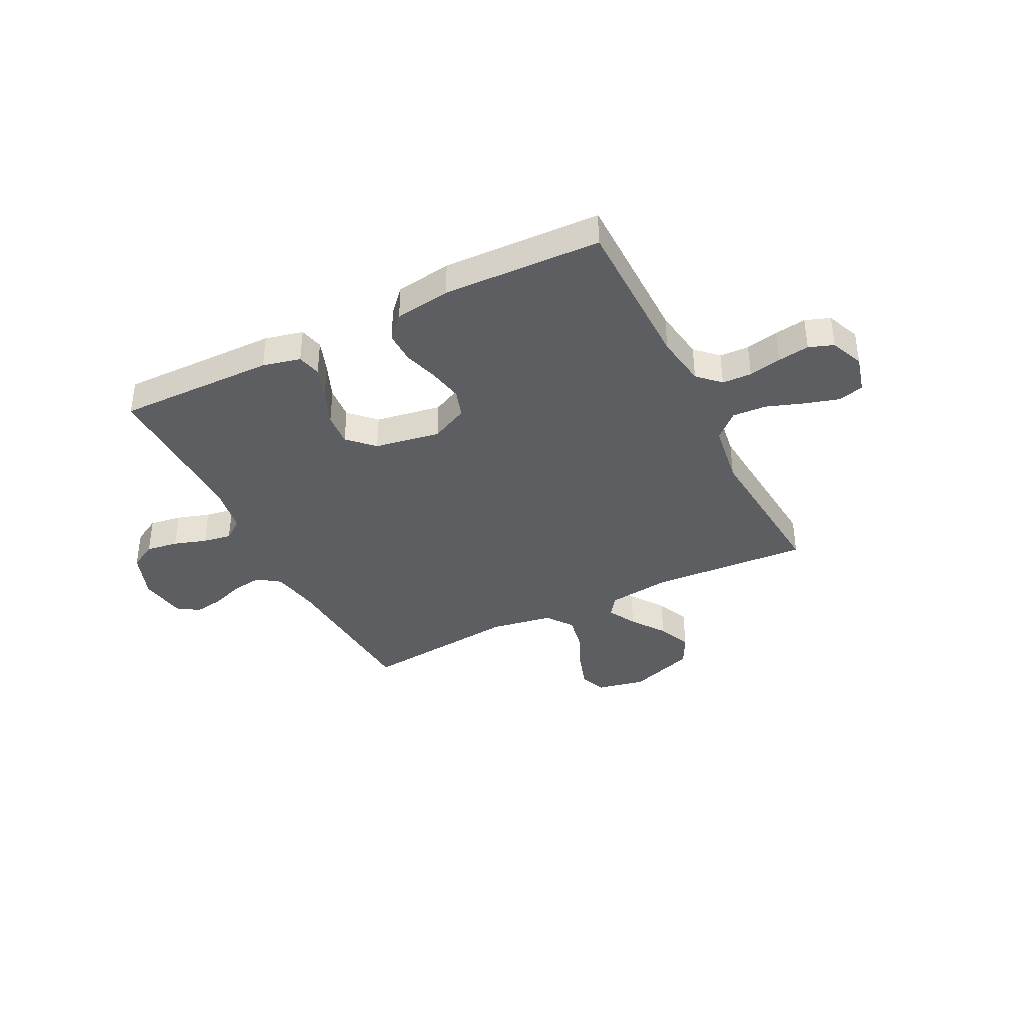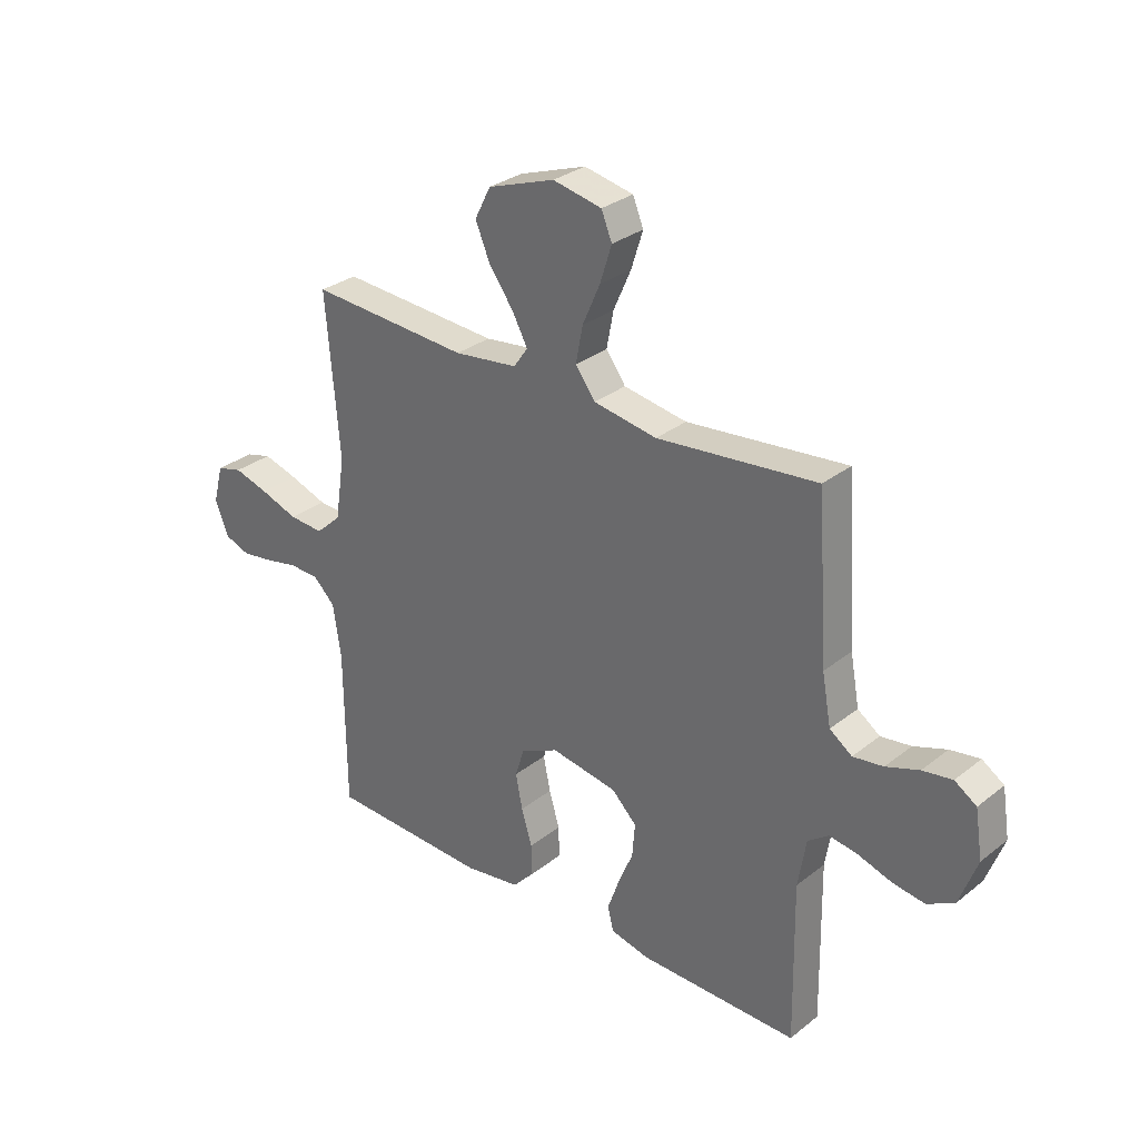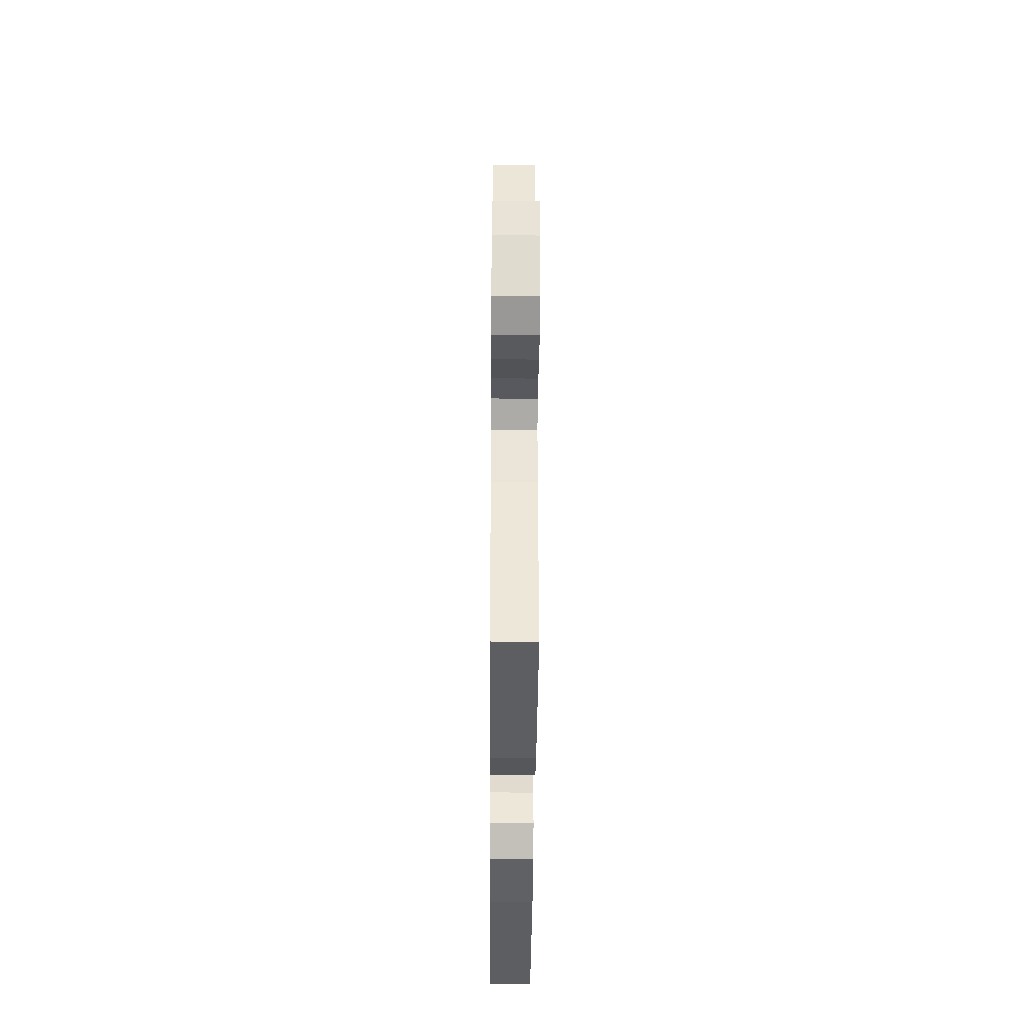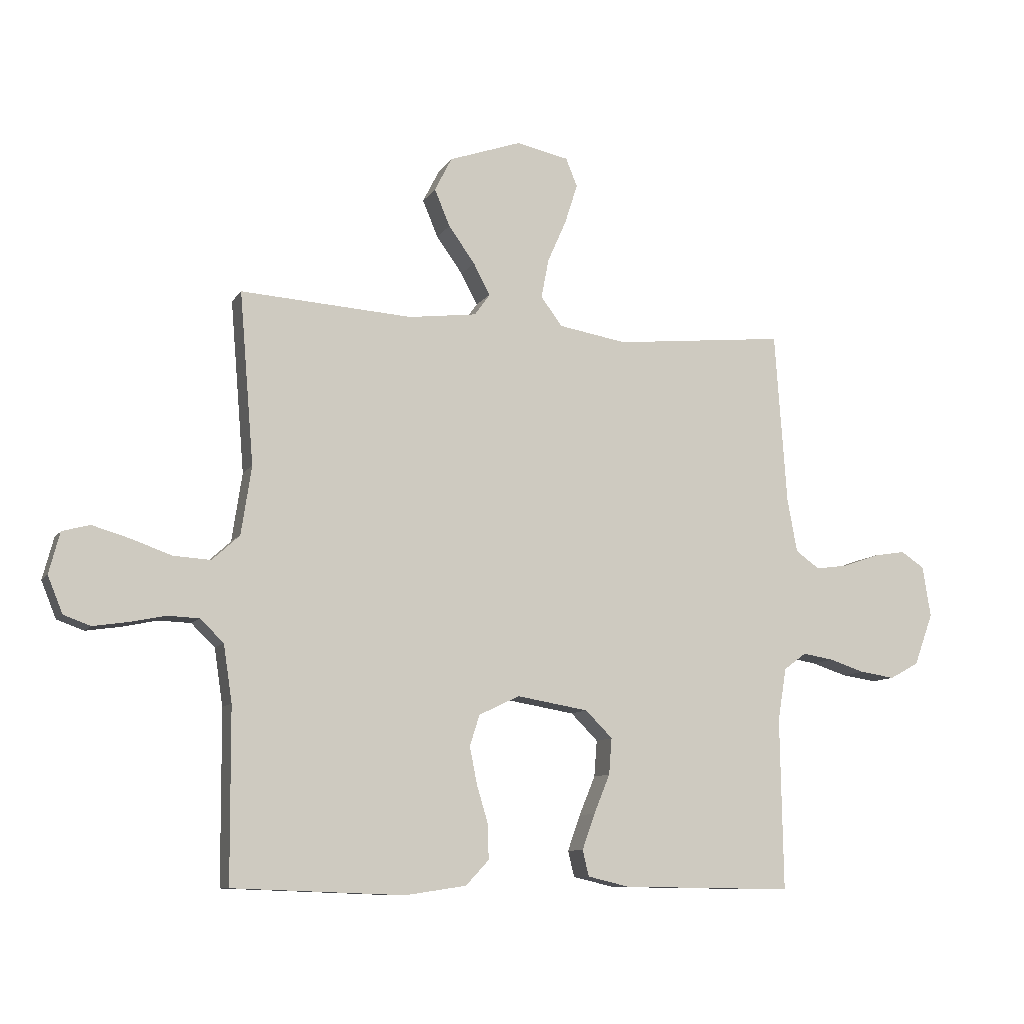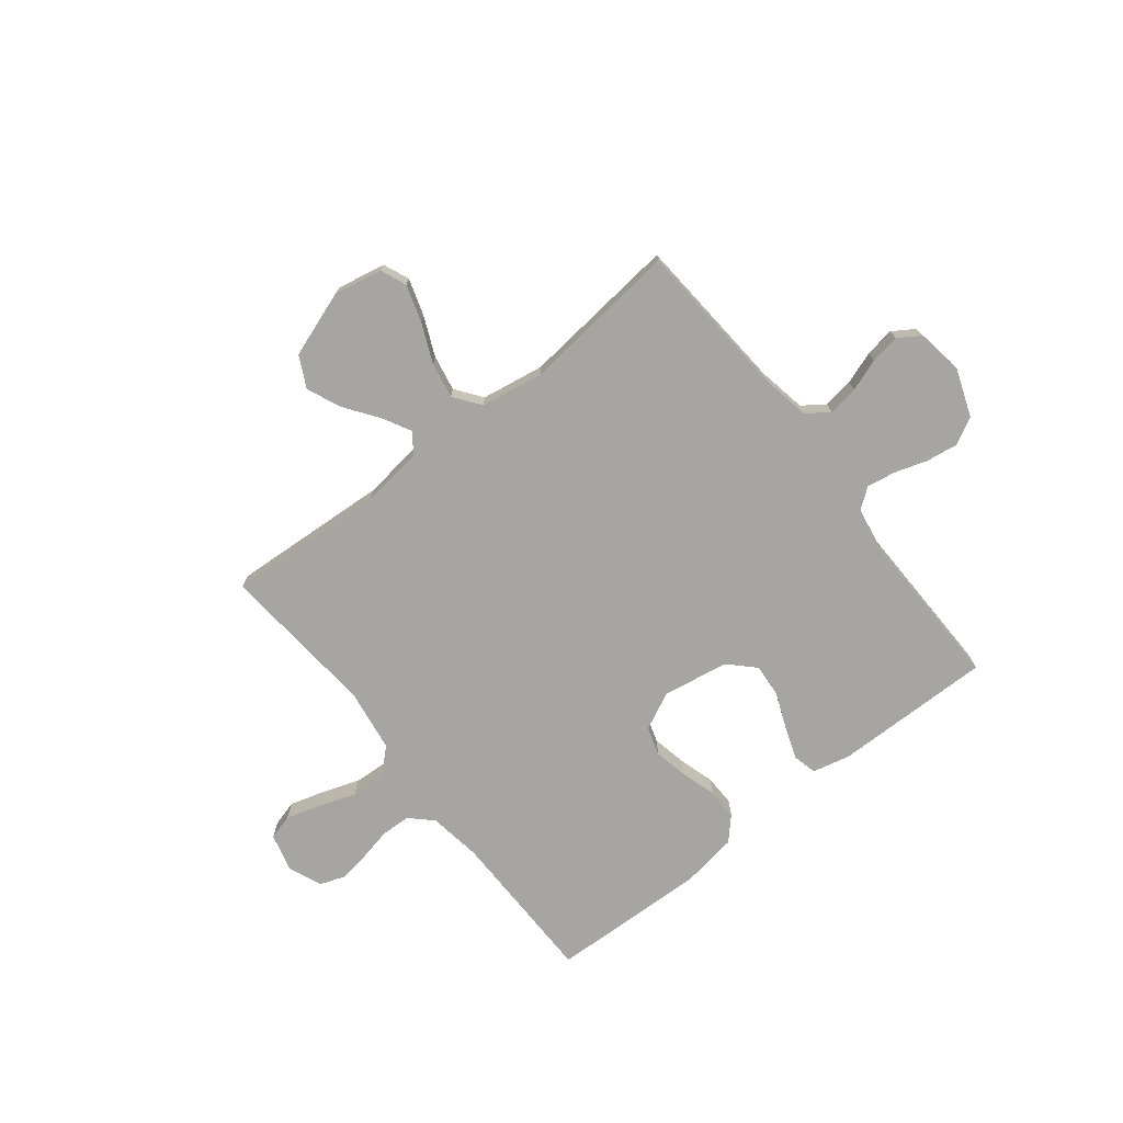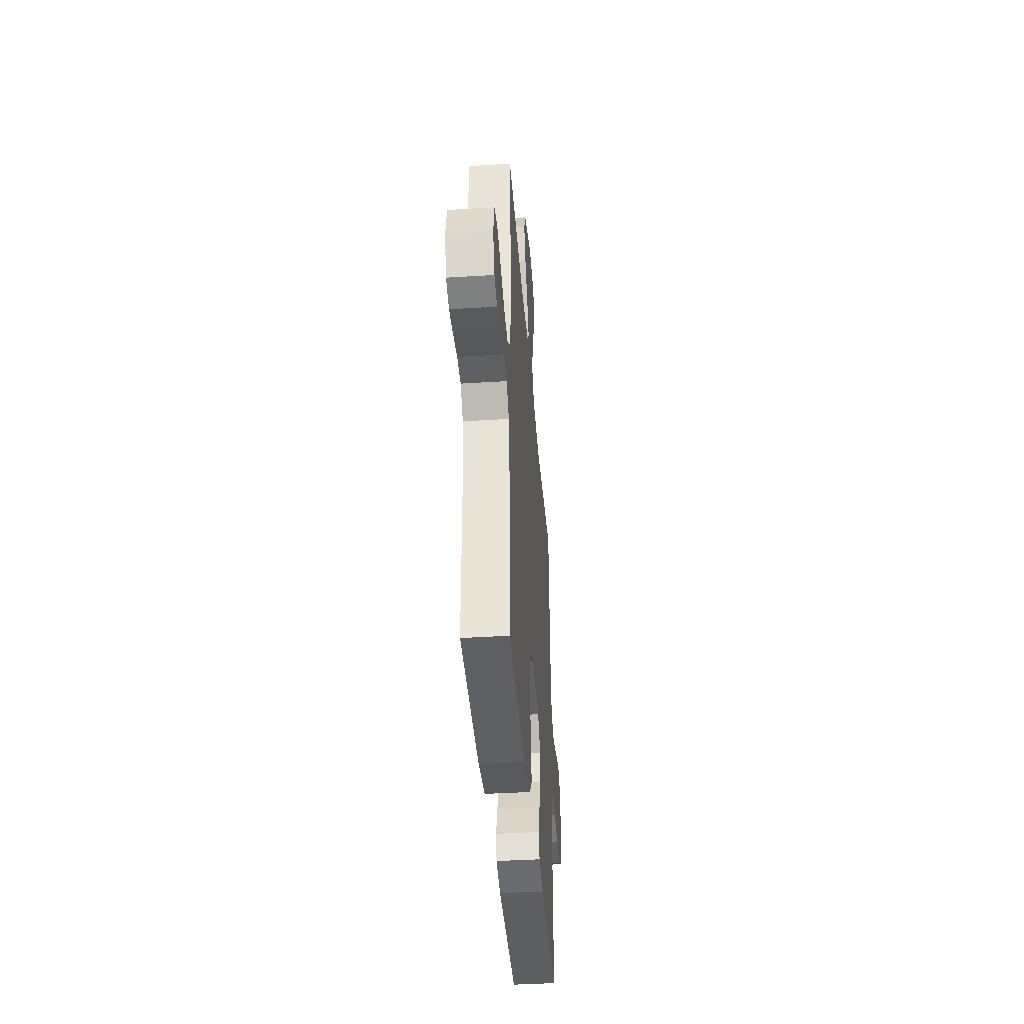
<metadata>
{"format":"obj","ext":"obj","renderer":"f3d","projection":"perspective","resolution":1024,"background":"white","views":[{"elev":-38.3,"azim":-153.3,"up":"+Y"},{"elev":30.2,"azim":41.4,"up":"+Z"},{"elev":-39.8,"azim":89.6,"up":"+Z"},{"elev":-9.6,"azim":-19.6,"up":"+Z"},{"elev":-73.6,"azim":38.4,"up":"+Y"},{"elev":-40.3,"azim":-85.6,"up":"+Z"}]}
</metadata>
<code>
v 0.5 0.07 0.5
v 0.521 0.07 0.2
v 0.538 0.07 0.107
v 0.58 0.07 0.077
v 0.637 0.07 0.085
v 0.699 0.07 0.107
v 0.755 0.07 0.116
v 0.796 0.07 0.089
v 0.81 0.07 0
v 0.777 0.07 -0.09
v 0.726 0.07 -0.118
v 0.665 0.07 -0.109
v 0.603 0.07 -0.089
v 0.549 0.07 -0.08
v 0.51 0.07 -0.109
v 0.495 0.07 -0.2
v 0.5 0.07 -0.5
v 0.2 0.07 -0.496
v 0.128 0.07 -0.479
v 0.117 0.07 -0.434
v 0.139 0.07 -0.372
v 0.167 0.07 -0.304
v 0.172 0.07 -0.241
v 0.125 0.07 -0.194
v 0 0.07 -0.173
v -0.071 0.07 -0.207
v -0.088 0.07 -0.261
v -0.075 0.07 -0.326
v -0.055 0.07 -0.393
v -0.054 0.07 -0.452
v -0.094 0.07 -0.495
v -0.2 0.07 -0.511
v -0.5 0.07 -0.5
v -0.502 0.07 -0.2
v -0.517 0.07 -0.101
v -0.558 0.07 -0.061
v -0.614 0.07 -0.059
v -0.676 0.07 -0.072
v -0.736 0.07 -0.081
v -0.783 0.07 -0.064
v -0.809 0.07 0
v -0.79 0.07 0.072
v -0.742 0.07 0.085
v -0.677 0.07 0.066
v -0.606 0.07 0.041
v -0.541 0.07 0.037
v -0.493 0.07 0.081
v -0.475 0.07 0.2
v -0.5 0.07 0.5
v -0.2 0.07 0.481
v -0.081 0.07 0.496
v -0.054 0.07 0.534
v -0.083 0.07 0.588
v -0.129 0.07 0.652
v -0.156 0.07 0.716
v -0.126 0.07 0.775
v 0 0.07 0.819
v 0.092 0.07 0.8
v 0.112 0.07 0.751
v 0.09 0.07 0.682
v 0.057 0.07 0.607
v 0.044 0.07 0.539
v 0.081 0.07 0.489
v 0.2 0.07 0.469
v 0.5 0 0.5
v 0.521 0 0.2
v 0.538 0 0.107
v 0.58 0 0.077
v 0.637 0 0.085
v 0.699 0 0.107
v 0.755 0 0.116
v 0.796 0 0.089
v 0.81 0 0
v 0.777 0 -0.09
v 0.726 0 -0.118
v 0.665 0 -0.109
v 0.603 0 -0.089
v 0.549 0 -0.08
v 0.51 0 -0.109
v 0.495 0 -0.2
v 0.5 0 -0.5
v 0.2 0 -0.496
v 0.128 0 -0.479
v 0.117 0 -0.434
v 0.139 0 -0.372
v 0.167 0 -0.304
v 0.172 0 -0.241
v 0.125 0 -0.194
v 0 0 -0.173
v -0.071 0 -0.207
v -0.088 0 -0.261
v -0.075 0 -0.326
v -0.055 0 -0.393
v -0.054 0 -0.452
v -0.094 0 -0.495
v -0.2 0 -0.511
v -0.5 0 -0.5
v -0.502 0 -0.2
v -0.517 0 -0.101
v -0.558 0 -0.061
v -0.614 0 -0.059
v -0.676 0 -0.072
v -0.736 0 -0.081
v -0.783 0 -0.064
v -0.809 0 0
v -0.79 0 0.072
v -0.742 0 0.085
v -0.677 0 0.066
v -0.606 0 0.041
v -0.541 0 0.037
v -0.493 0 0.081
v -0.475 0 0.2
v -0.5 0 0.5
v -0.2 0 0.481
v -0.081 0 0.496
v -0.054 0 0.534
v -0.083 0 0.588
v -0.129 0 0.652
v -0.156 0 0.716
v -0.126 0 0.775
v 0 0 0.819
v 0.092 0 0.8
v 0.112 0 0.751
v 0.09 0 0.682
v 0.057 0 0.607
v 0.044 0 0.539
v 0.081 0 0.489
v 0.2 0 0.469
f 59 60 61
f 58 59 61
f 57 58 61
f 56 57 61
f 55 56 61
f 54 55 61
f 53 54 61
f 52 53 61 62
f 51 52 62 63
f 48 49 50
f 51 63 64
f 50 51 64
f 48 50 64
f 47 48 64
f 43 44 45
f 42 43 45
f 41 42 45
f 40 41 45
f 39 40 45
f 38 39 45
f 37 38 45
f 36 37 45 46
f 64 1 2
f 47 64 2
f 46 47 2
f 36 46 2
f 35 36 2
f 32 33 34
f 31 32 34
f 30 31 34
f 29 30 34
f 28 29 34
f 20 21 22
f 19 20 22
f 18 19 22
f 17 18 22
f 16 17 22
f 15 16 22 23
f 14 15 23 24
f 11 12 13
f 10 11 13
f 9 10 13
f 8 9 13
f 7 8 13
f 6 7 13
f 5 6 13
f 4 5 13 14
f 14 24 25
f 4 14 25
f 3 4 25
f 27 28 34 35
f 26 27 35
f 25 26 35
f 3 25 35
f 2 3 35
f 125 124 123
f 125 123 122
f 125 122 121
f 125 121 120
f 125 120 119
f 125 119 118
f 125 118 117
f 126 125 117 116
f 127 126 116 115
f 114 113 112
f 128 127 115
f 128 115 114
f 128 114 112
f 128 112 111
f 109 108 107
f 109 107 106
f 109 106 105
f 109 105 104
f 109 104 103
f 109 103 102
f 109 102 101
f 110 109 101 100
f 66 65 128
f 66 128 111
f 66 111 110
f 66 110 100
f 66 100 99
f 98 97 96
f 98 96 95
f 98 95 94
f 98 94 93
f 98 93 92
f 86 85 84
f 86 84 83
f 86 83 82
f 86 82 81
f 86 81 80
f 87 86 80 79
f 88 87 79 78
f 77 76 75
f 77 75 74
f 77 74 73
f 77 73 72
f 77 72 71
f 77 71 70
f 77 70 69
f 78 77 69 68
f 89 88 78
f 89 78 68
f 89 68 67
f 99 98 92 91
f 99 91 90
f 99 90 89
f 99 89 67
f 99 67 66
f 1 65 66 2
f 2 66 67 3
f 3 67 68 4
f 4 68 69 5
f 5 69 70 6
f 6 70 71 7
f 7 71 72 8
f 8 72 73 9
f 9 73 74 10
f 10 74 75 11
f 11 75 76 12
f 12 76 77 13
f 13 77 78 14
f 14 78 79 15
f 15 79 80 16
f 16 80 81 17
f 17 81 82 18
f 18 82 83 19
f 19 83 84 20
f 20 84 85 21
f 21 85 86 22
f 22 86 87 23
f 23 87 88 24
f 24 88 89 25
f 25 89 90 26
f 26 90 91 27
f 27 91 92 28
f 28 92 93 29
f 29 93 94 30
f 30 94 95 31
f 31 95 96 32
f 32 96 97 33
f 33 97 98 34
f 34 98 99 35
f 35 99 100 36
f 36 100 101 37
f 37 101 102 38
f 38 102 103 39
f 39 103 104 40
f 40 104 105 41
f 41 105 106 42
f 42 106 107 43
f 43 107 108 44
f 44 108 109 45
f 45 109 110 46
f 46 110 111 47
f 47 111 112 48
f 48 112 113 49
f 49 113 114 50
f 50 114 115 51
f 51 115 116 52
f 52 116 117 53
f 53 117 118 54
f 54 118 119 55
f 55 119 120 56
f 56 120 121 57
f 57 121 122 58
f 58 122 123 59
f 59 123 124 60
f 60 124 125 61
f 61 125 126 62
f 62 126 127 63
f 63 127 128 64
f 64 128 65 1

</code>
